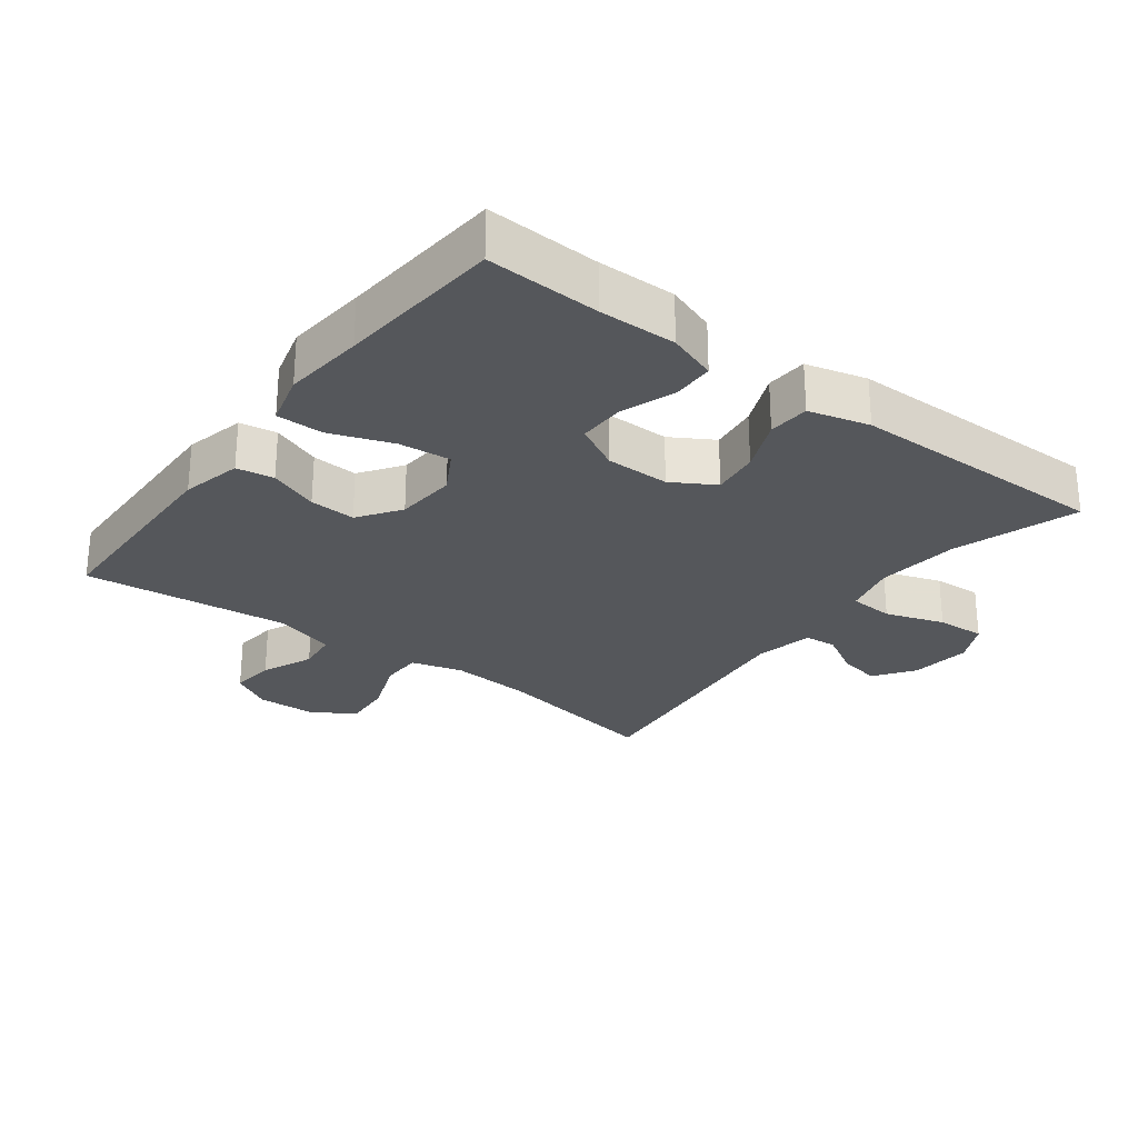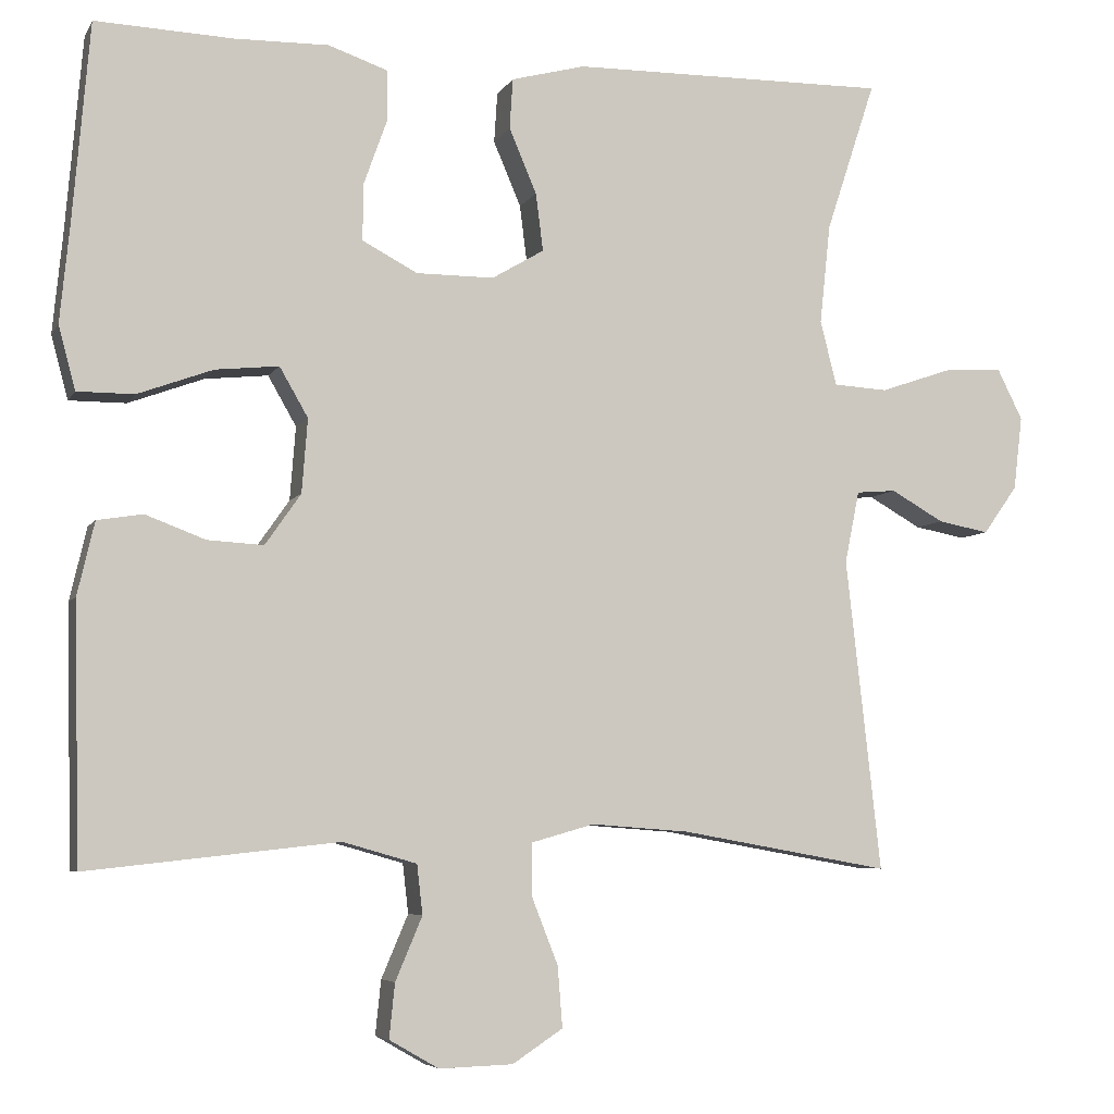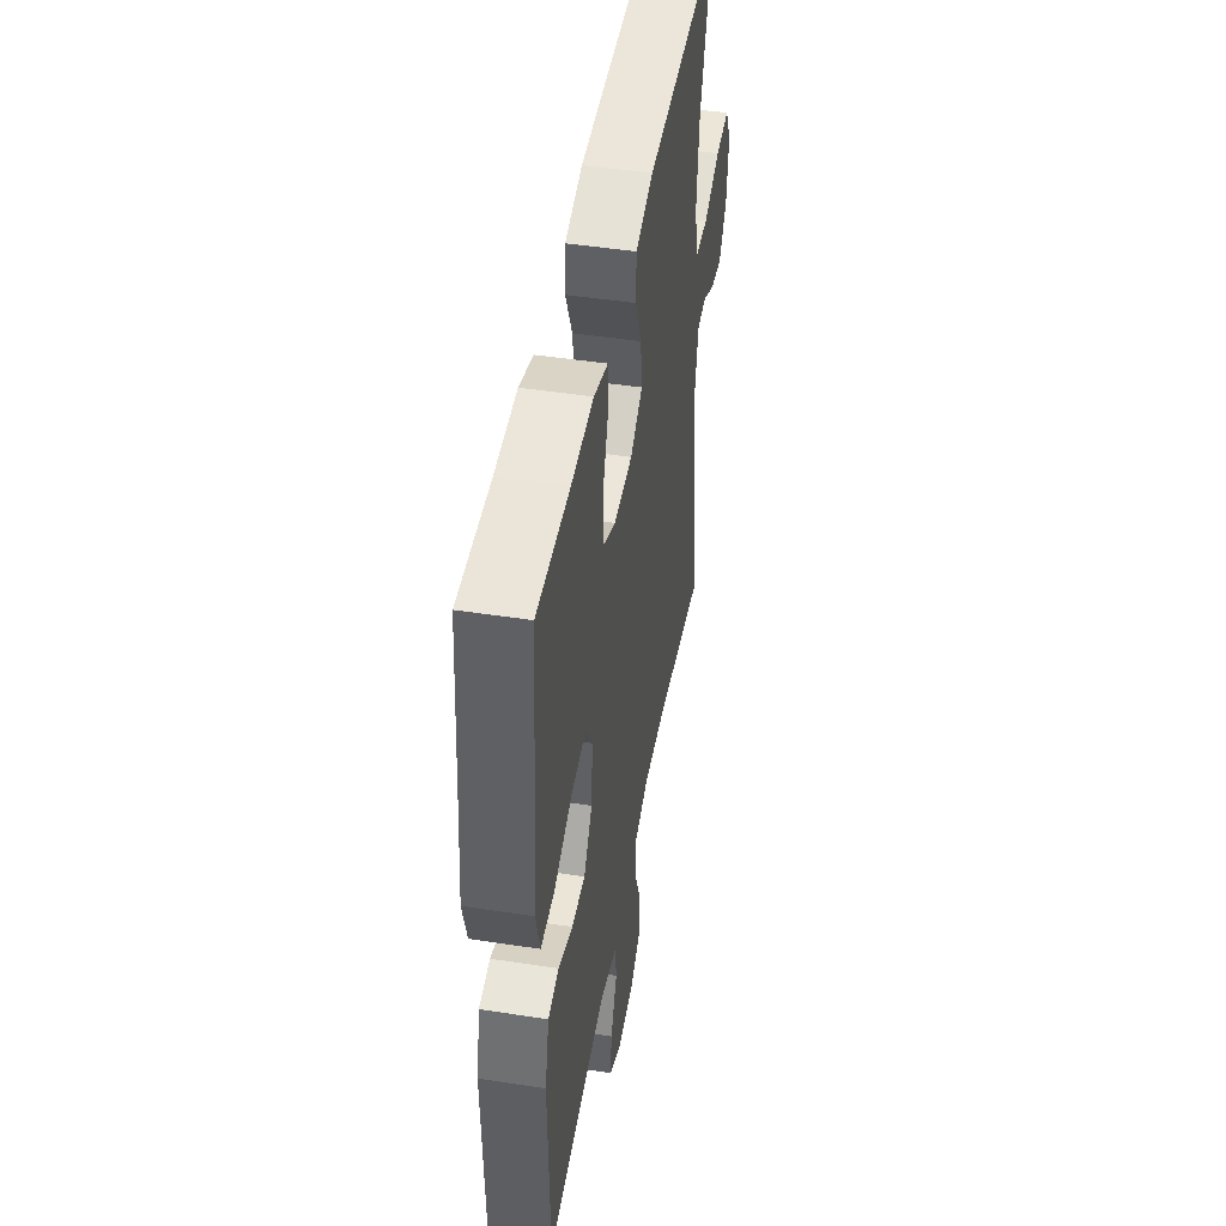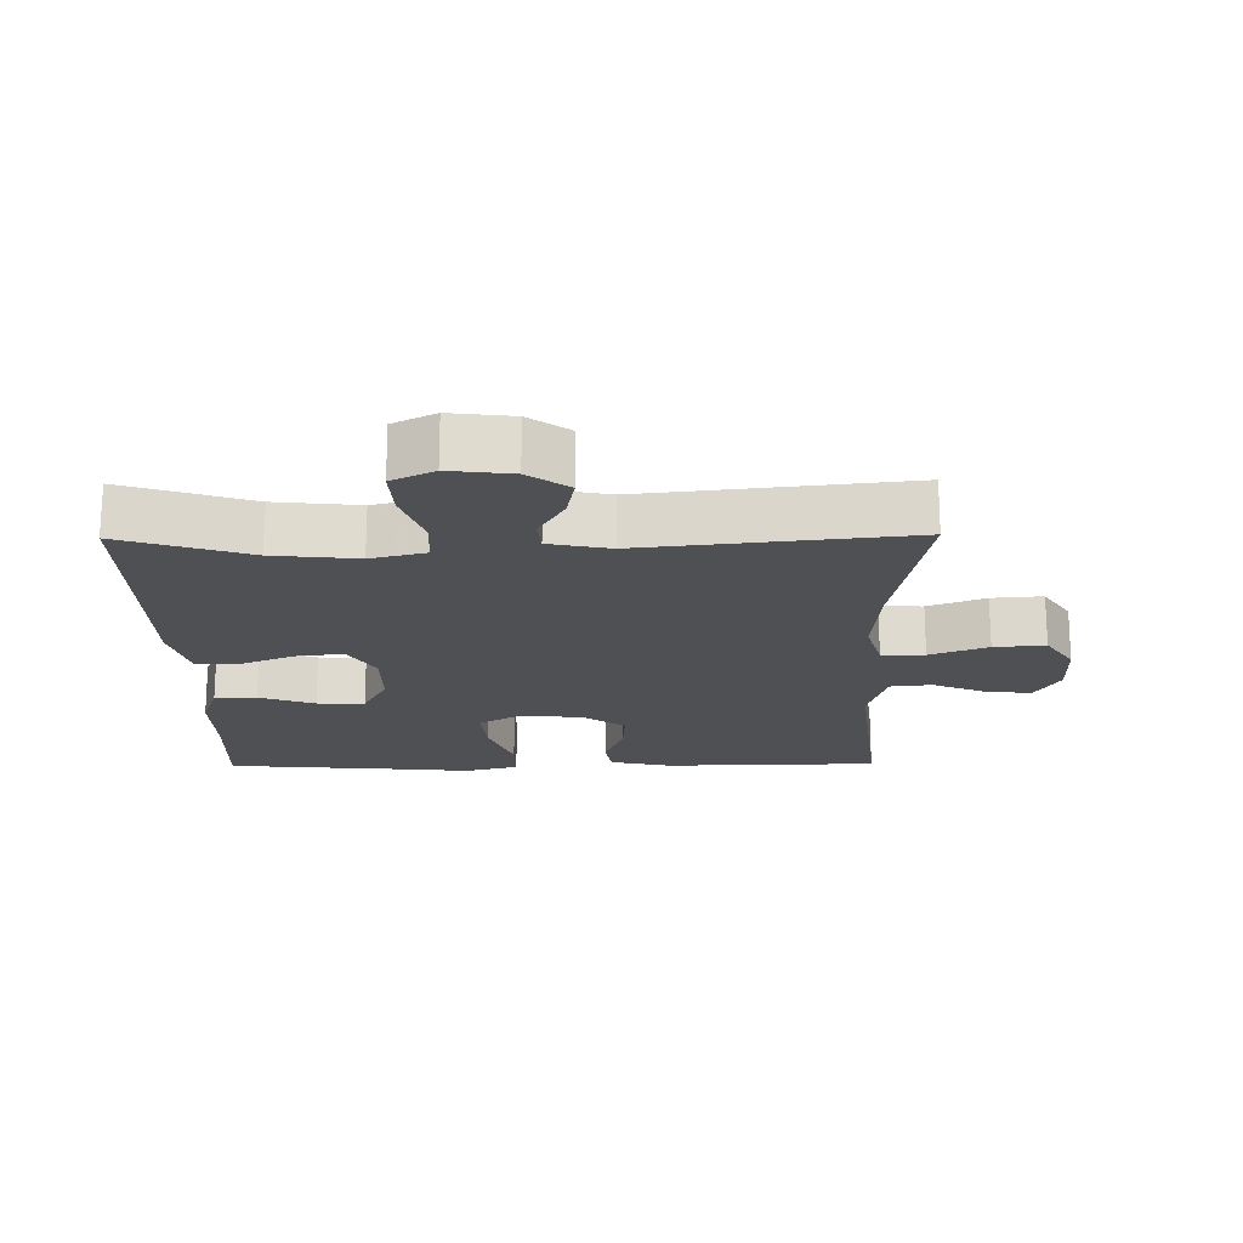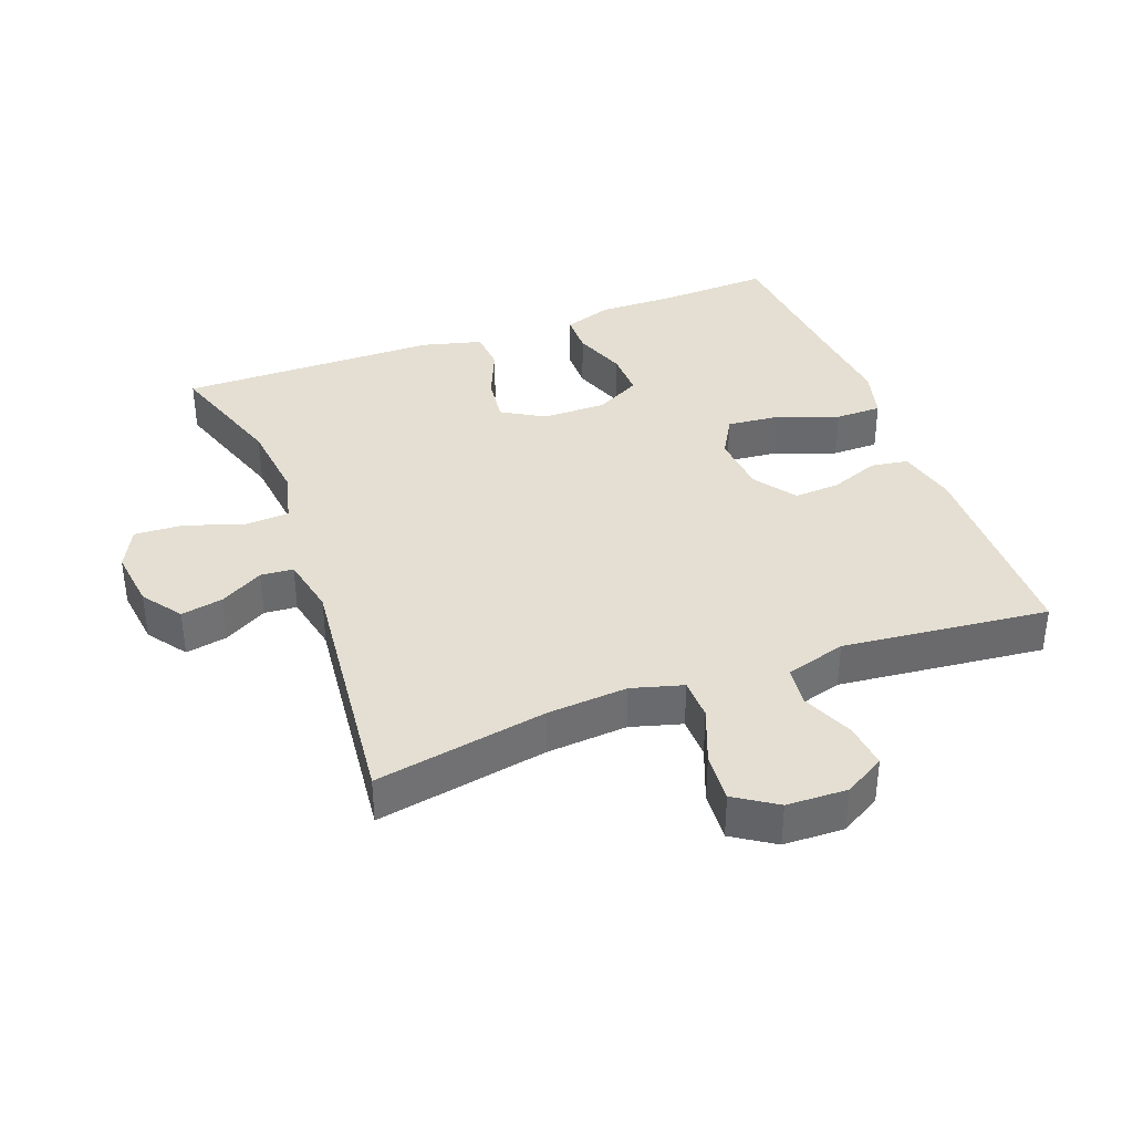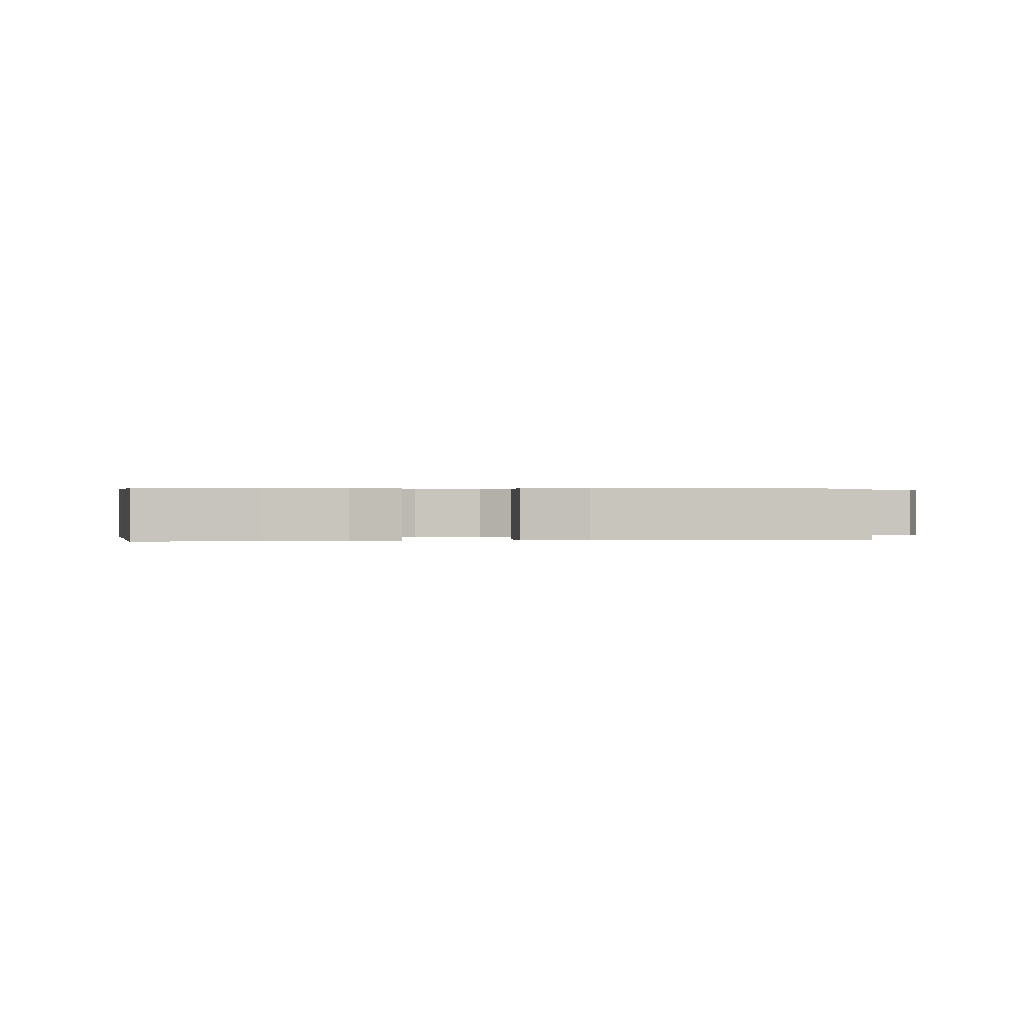
<metadata>
{"format":"obj","ext":"obj","renderer":"f3d","projection":"perspective","resolution":1024,"background":"white","views":[{"elev":-27.0,"azim":-37.1,"up":"+Y"},{"elev":-5.8,"azim":-17.2,"up":"+Z"},{"elev":47.0,"azim":-80.1,"up":"+Z"},{"elev":-19.0,"azim":90.7,"up":"+Y"},{"elev":37.2,"azim":159.3,"up":"+Y"},{"elev":0.3,"azim":-7.7,"up":"+Y"}]}
</metadata>
<code>
v -0.5 0.07 -0.5
v -0.507 0.07 -0.184
v -0.486 0.07 -0.094
v -0.43 0.07 -0.085
v -0.356 0.07 -0.113
v -0.287 0.07 -0.117
v -0.243 0.07 -0.054
v -0.236 0.07 0.037
v -0.271 0.07 0.098
v -0.349 0.07 0.09
v -0.442 0.07 0.056
v -0.512 0.07 0.056
v -0.533 0.07 0.134
v -0.521 0.07 0.255
v -0.5 0.07 0.5
v -0.33 0.07 0.493
v -0.215 0.07 0.495
v -0.142 0.07 0.47
v -0.141 0.07 0.408
v -0.17 0.07 0.327
v -0.171 0.07 0.257
v -0.103 0.07 0.221
v -0.007 0.07 0.221
v 0.057 0.07 0.259
v 0.048 0.07 0.33
v 0.014 0.07 0.41
v 0.018 0.07 0.472
v 0.109 0.07 0.496
v 0.5 0.07 0.5
v 0.439 0.07 0.314
v 0.426 0.07 0.191
v 0.446 0.07 0.111
v 0.513 0.07 0.107
v 0.601 0.07 0.137
v 0.674 0.07 0.141
v 0.705 0.07 0.079
v 0.694 0.07 -0.012
v 0.652 0.07 -0.071
v 0.589 0.07 -0.059
v 0.524 0.07 -0.022
v 0.475 0.07 -0.026
v 0.457 0.07 -0.115
v 0.5 0.07 -0.5
v 0.242 0.07 -0.454
v 0.121 0.07 -0.445
v 0.044 0.07 -0.467
v 0.043 0.07 -0.53
v 0.076 0.07 -0.614
v 0.082 0.07 -0.689
v 0.02 0.07 -0.73
v -0.071 0.07 -0.733
v -0.132 0.07 -0.698
v -0.125 0.07 -0.631
v -0.092 0.07 -0.553
v -0.099 0.07 -0.492
v -0.19 0.07 -0.466
v -0.5 0 -0.5
v -0.507 0 -0.184
v -0.486 0 -0.094
v -0.43 0 -0.085
v -0.356 0 -0.113
v -0.287 0 -0.117
v -0.243 0 -0.054
v -0.236 0 0.037
v -0.271 0 0.098
v -0.349 0 0.09
v -0.442 0 0.056
v -0.512 0 0.056
v -0.533 0 0.134
v -0.521 0 0.255
v -0.5 0 0.5
v -0.33 0 0.493
v -0.215 0 0.495
v -0.142 0 0.47
v -0.141 0 0.408
v -0.17 0 0.327
v -0.171 0 0.257
v -0.103 0 0.221
v -0.007 0 0.221
v 0.057 0 0.259
v 0.048 0 0.33
v 0.014 0 0.41
v 0.018 0 0.472
v 0.109 0 0.496
v 0.5 0 0.5
v 0.439 0 0.314
v 0.426 0 0.191
v 0.446 0 0.111
v 0.513 0 0.107
v 0.601 0 0.137
v 0.674 0 0.141
v 0.705 0 0.079
v 0.694 0 -0.012
v 0.652 0 -0.071
v 0.589 0 -0.059
v 0.524 0 -0.022
v 0.475 0 -0.026
v 0.457 0 -0.115
v 0.5 0 -0.5
v 0.242 0 -0.454
v 0.121 0 -0.445
v 0.044 0 -0.467
v 0.043 0 -0.53
v 0.076 0 -0.614
v 0.082 0 -0.689
v 0.02 0 -0.73
v -0.071 0 -0.733
v -0.132 0 -0.698
v -0.125 0 -0.631
v -0.092 0 -0.553
v -0.099 0 -0.492
v -0.19 0 -0.466
f 52 53 54
f 51 52 54
f 50 51 54
f 49 50 54
f 48 49 54
f 47 48 54
f 46 47 54 55
f 45 46 55 56
f 42 43 44
f 41 42 44 45
f 38 39 40
f 37 38 40
f 36 37 40
f 35 36 40
f 34 35 40
f 33 34 40
f 32 33 40 41
f 41 45 56
f 32 41 56
f 31 32 56
f 28 29 30
f 27 28 30
f 26 27 30
f 25 26 30
f 24 25 30 31
f 18 19 20
f 17 18 20
f 16 17 20
f 16 20 21
f 15 16 21
f 14 15 21
f 14 21 22
f 13 14 22
f 12 13 22
f 11 12 22
f 10 11 22
f 3 4 5
f 2 3 5
f 1 2 5
f 56 1 5
f 56 5 6
f 56 6 7
f 31 56 7
f 24 31 7
f 23 24 7
f 9 10 22 23
f 8 9 23
f 7 8 23
f 110 109 108
f 110 108 107
f 110 107 106
f 110 106 105
f 110 105 104
f 110 104 103
f 111 110 103 102
f 112 111 102 101
f 100 99 98
f 101 100 98 97
f 96 95 94
f 96 94 93
f 96 93 92
f 96 92 91
f 96 91 90
f 96 90 89
f 97 96 89 88
f 112 101 97
f 112 97 88
f 112 88 87
f 86 85 84
f 86 84 83
f 86 83 82
f 86 82 81
f 87 86 81 80
f 76 75 74
f 76 74 73
f 76 73 72
f 77 76 72
f 77 72 71
f 77 71 70
f 78 77 70
f 78 70 69
f 78 69 68
f 78 68 67
f 78 67 66
f 61 60 59
f 61 59 58
f 61 58 57
f 61 57 112
f 62 61 112
f 63 62 112
f 63 112 87
f 63 87 80
f 63 80 79
f 79 78 66 65
f 79 65 64
f 79 64 63
f 1 57 58 2
f 2 58 59 3
f 3 59 60 4
f 4 60 61 5
f 5 61 62 6
f 6 62 63 7
f 7 63 64 8
f 8 64 65 9
f 9 65 66 10
f 10 66 67 11
f 11 67 68 12
f 12 68 69 13
f 13 69 70 14
f 14 70 71 15
f 15 71 72 16
f 16 72 73 17
f 17 73 74 18
f 18 74 75 19
f 19 75 76 20
f 20 76 77 21
f 21 77 78 22
f 22 78 79 23
f 23 79 80 24
f 24 80 81 25
f 25 81 82 26
f 26 82 83 27
f 27 83 84 28
f 28 84 85 29
f 29 85 86 30
f 30 86 87 31
f 31 87 88 32
f 32 88 89 33
f 33 89 90 34
f 34 90 91 35
f 35 91 92 36
f 36 92 93 37
f 37 93 94 38
f 38 94 95 39
f 39 95 96 40
f 40 96 97 41
f 41 97 98 42
f 42 98 99 43
f 43 99 100 44
f 44 100 101 45
f 45 101 102 46
f 46 102 103 47
f 47 103 104 48
f 48 104 105 49
f 49 105 106 50
f 50 106 107 51
f 51 107 108 52
f 52 108 109 53
f 53 109 110 54
f 54 110 111 55
f 55 111 112 56
f 56 112 57 1

</code>
